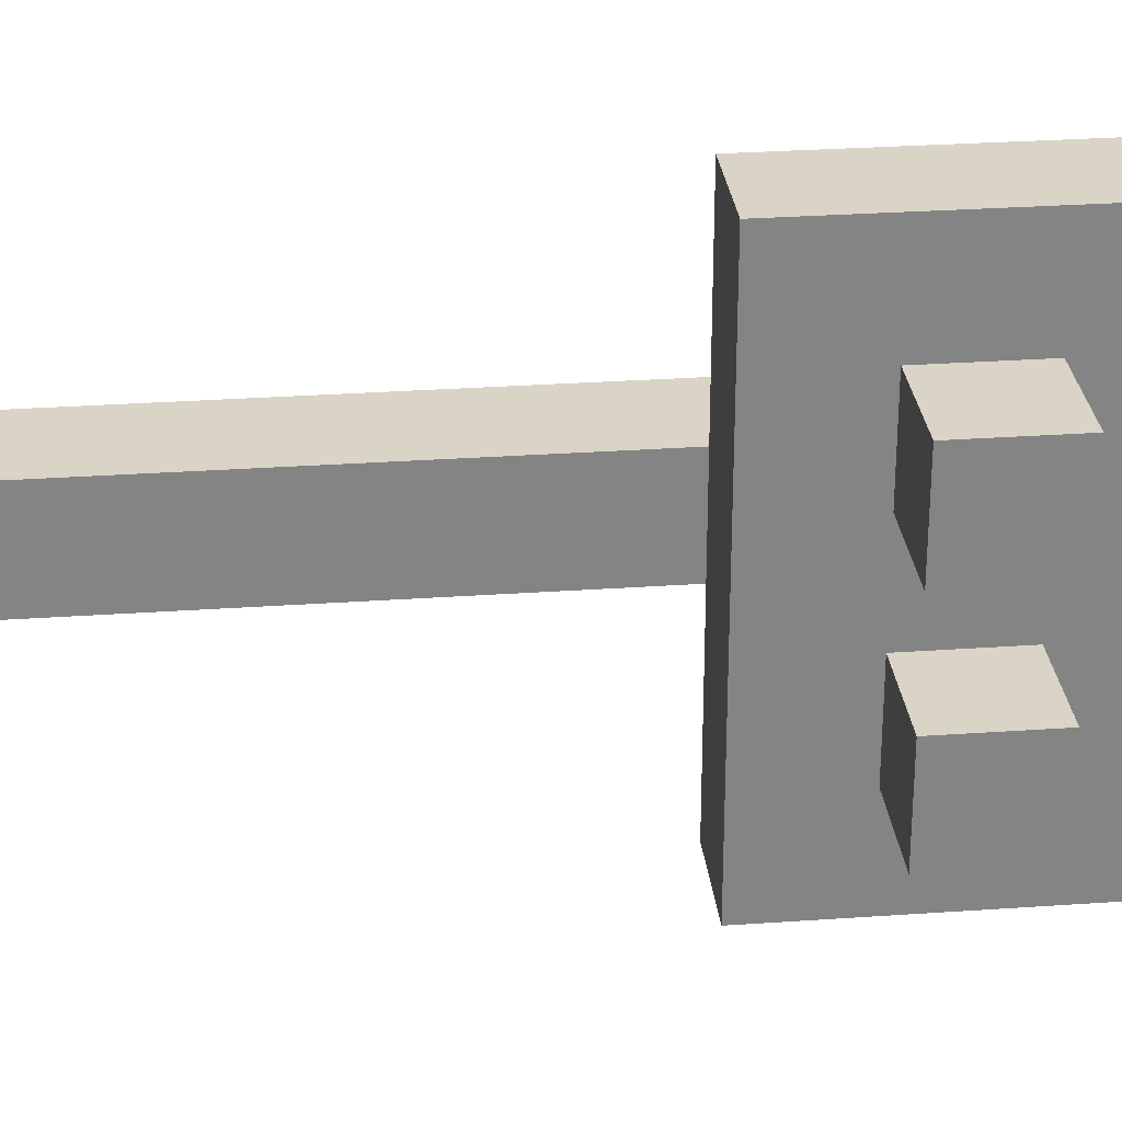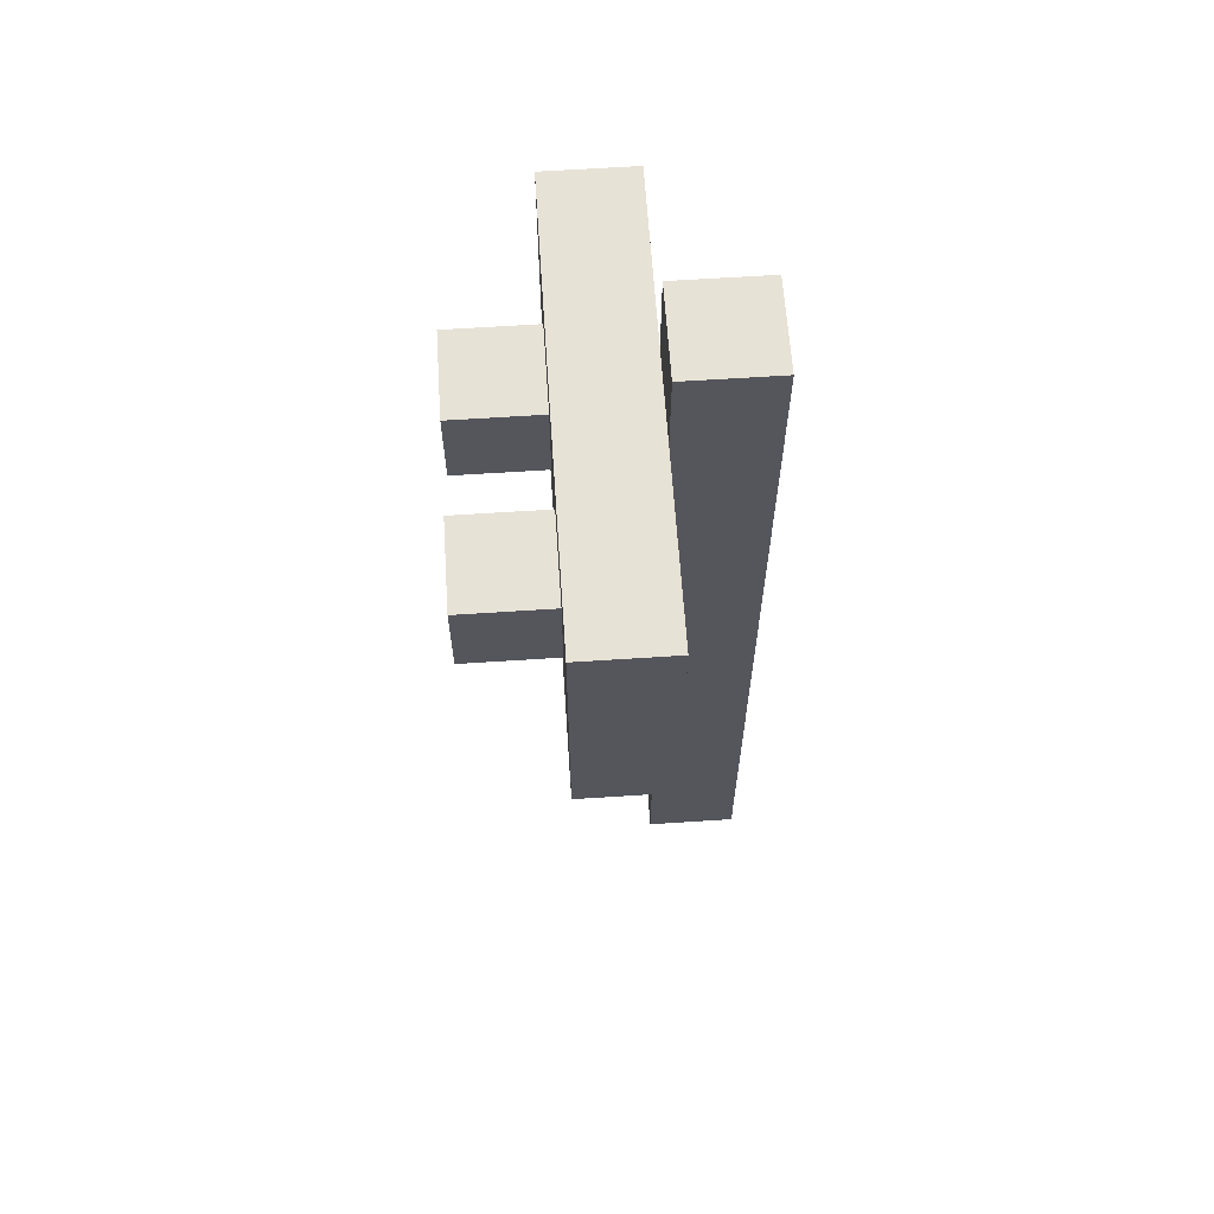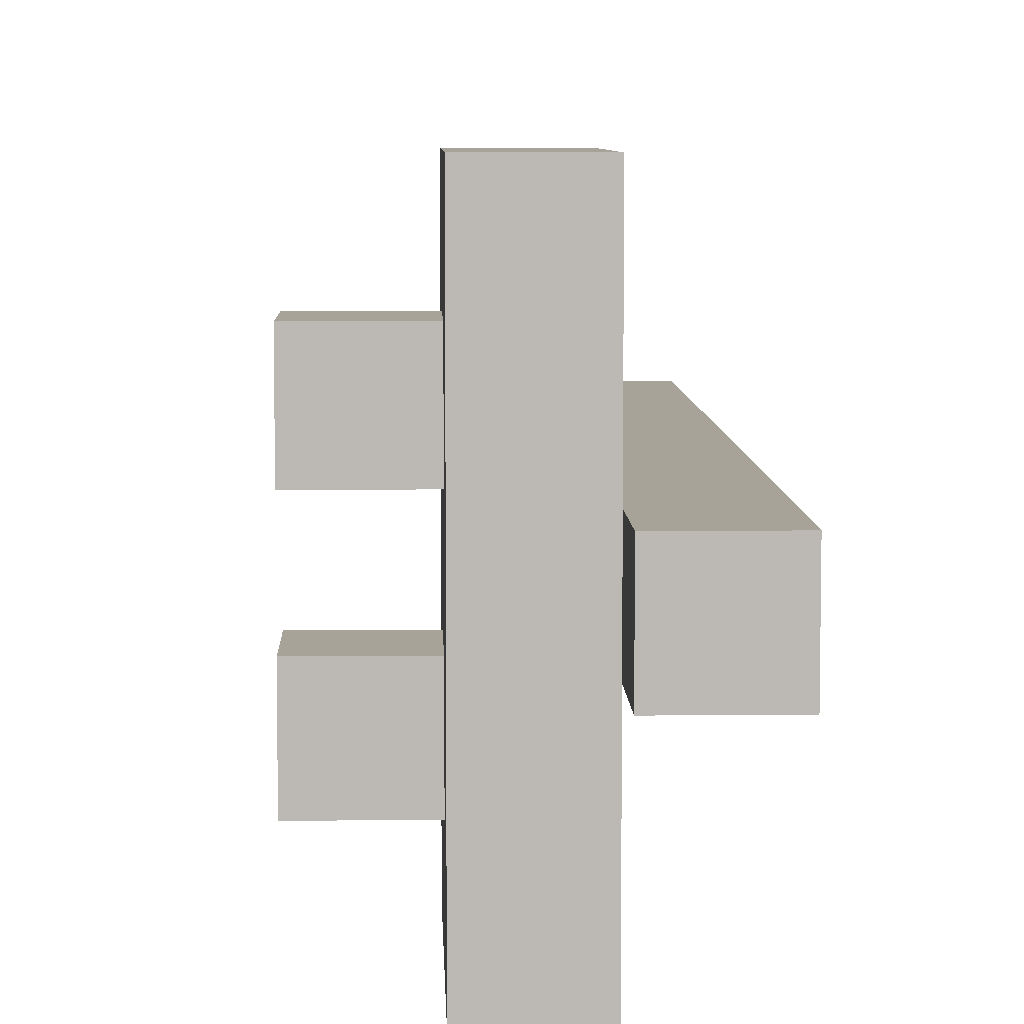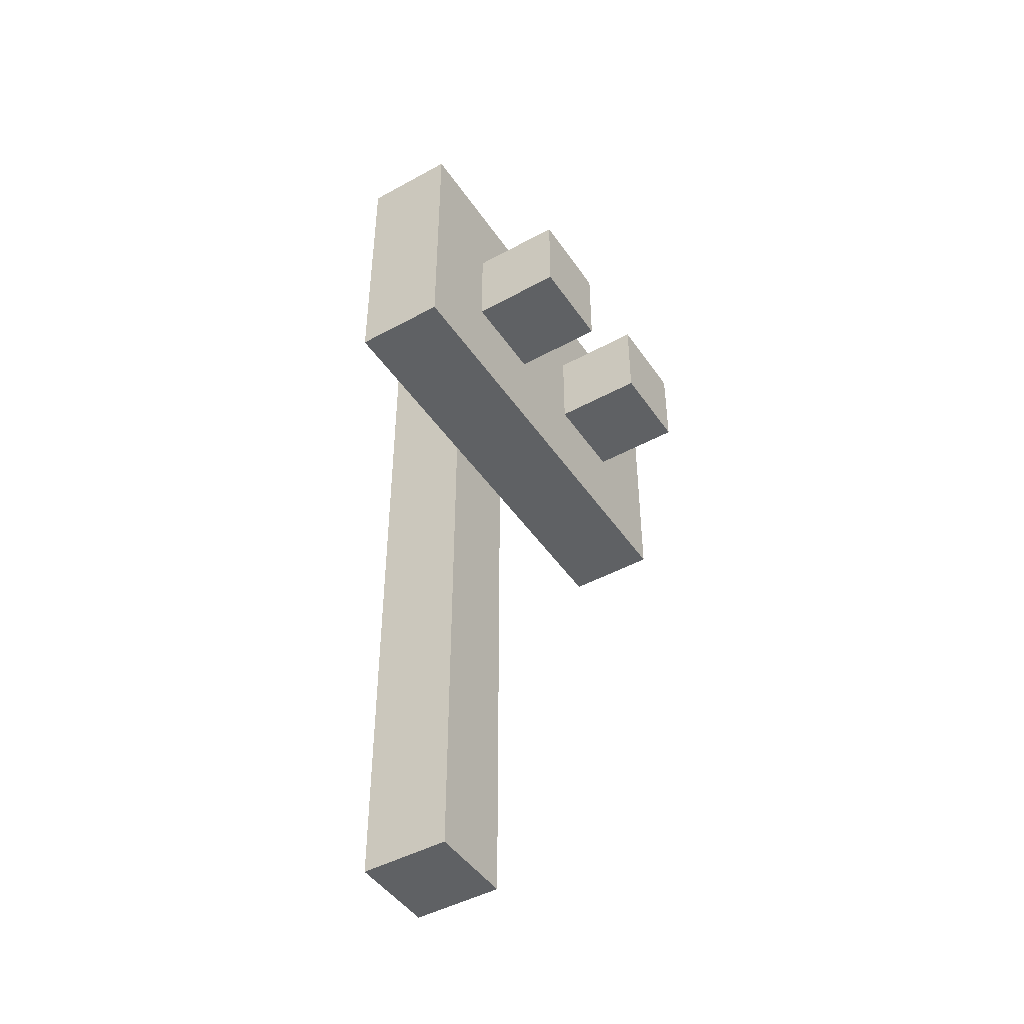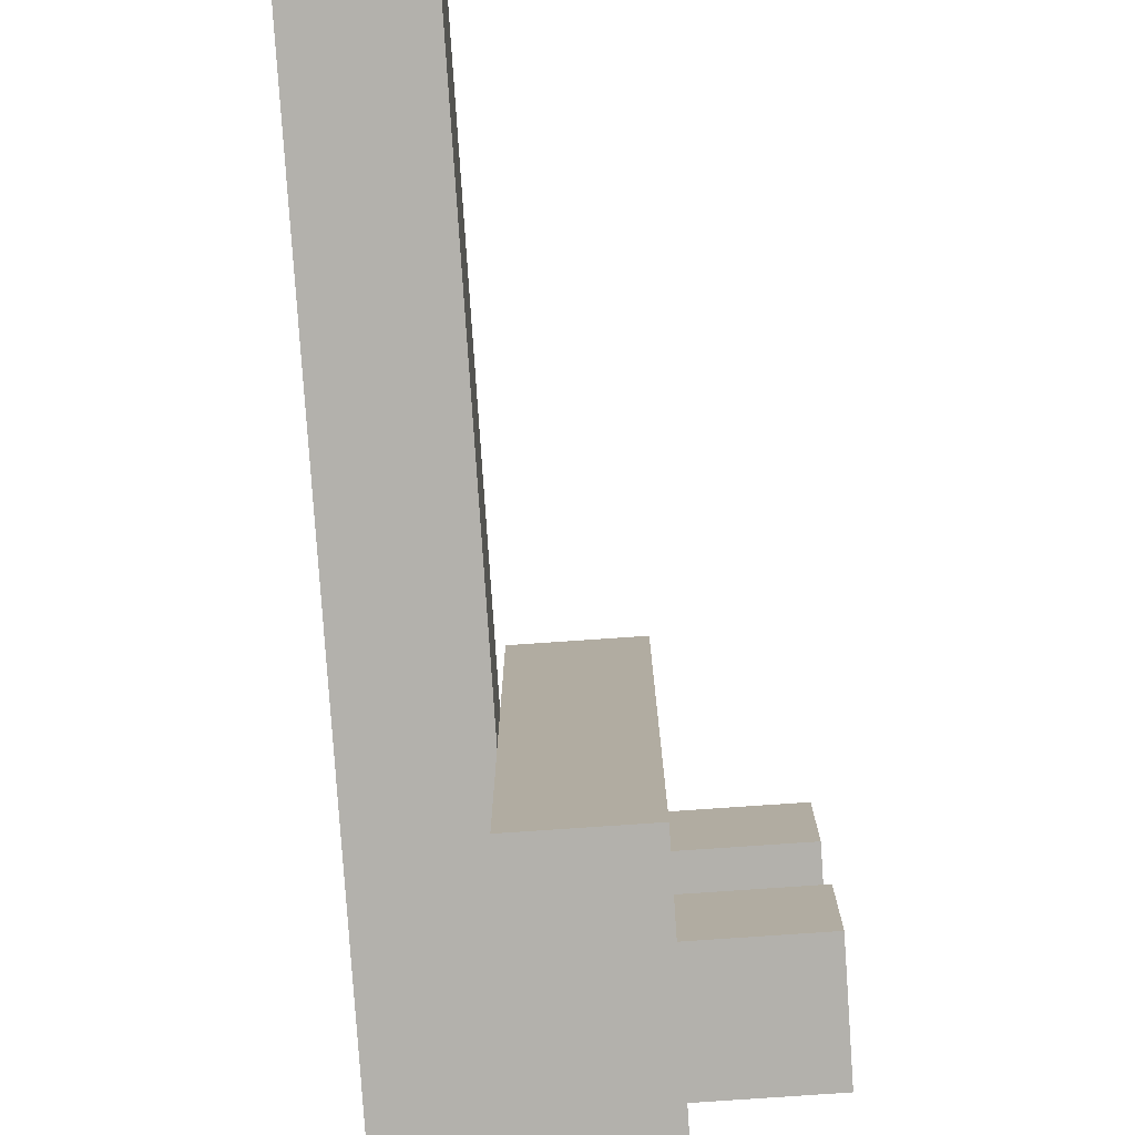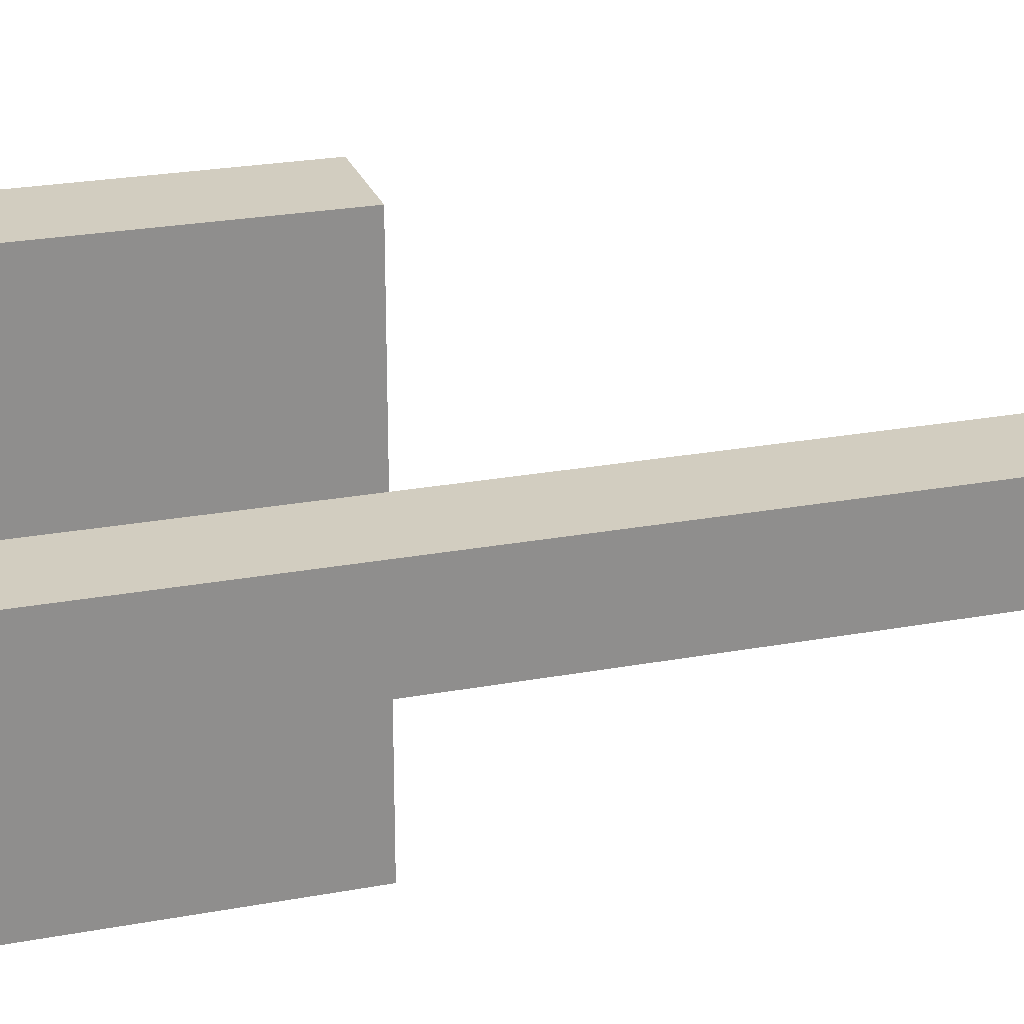
<metadata>
{"format":"obj","ext":"obj","renderer":"f3d","projection":"perspective","resolution":1024,"background":"white","views":[{"elev":28.9,"azim":84.0,"up":"+Z"},{"elev":63.2,"azim":176.2,"up":"+Y"},{"elev":6.9,"azim":178.2,"up":"+Z"},{"elev":-45.9,"azim":32.2,"up":"+Y"},{"elev":-79.1,"azim":3.9,"up":"+Z"},{"elev":24.7,"azim":-106.9,"up":"+Z"}]}
</metadata>
<code>
o
v 7.451e-09 0 0.1
v 7.451e-09 0 0
v 7.451e-09 0.1 0.1
v 7.451e-09 0.1 0
v 7.451e-09 0.2 0.1
v 7.451e-09 0.2 0
v 7.451e-09 0.3 0.1
v 7.451e-09 0.3 0
v 7.451e-09 0.4 0.1
v 7.451e-09 0.4 0
v 7.451e-09 0.5 0.1
v 7.451e-09 0.5 0
v 7.451e-09 0.6 0.1
v 7.451e-09 0.6 0
v 7.451e-09 0.7 0.1
v 7.451e-09 0.7 0
v 7.451e-09 0.8 0.1
v 7.451e-09 0.8 0
v 7.451e-09 0.9 0.1
v 7.451e-09 0.9 0
v 7.451e-09 1 0.1
v 7.451e-09 1 0
v 0.1 0.6 0.3
v 0.1 0.6 0.1
v 0.1 0.6 0
v 0.1 0.6 -0.2
v 0.1 0.7 0.1
v 0.1 0.7 0
v 0.1 0.8 0.1
v 0.1 0.8 0
v 0.1 0.9 0.3
v 0.1 0.9 0.1
v 0.1 0.9 0
v 0.1 0.9 -0.2
v 0.1 0 0.1
v 0.1 0 0
v 0.1 0.1 0.1
v 0.1 0.1 0
v 0.1 0.2 0.1
v 0.1 0.2 0
v 0.1 0.3 0.1
v 0.1 0.3 0
v 0.1 0.4 0.1
v 0.1 0.4 0
v 0.1 0.5 0.1
v 0.1 0.5 0
v 0.1 0.6 0.1
v 0.1 0.6 0
v 0.1 0.9 0.1
v 0.1 0.9 0
v 0.1 1 0.1
v 0.1 1 0
v 0.2 0.6 0.3
v 0.2 0.6 -0.2
v 0.2 0.7 0.2
v 0.2 0.7 0.1
v 0.2 0.7 0
v 0.2 0.7 -0.1
v 0.2 0.8 0.2
v 0.2 0.8 0.1
v 0.2 0.8 0
v 0.2 0.8 -0.1
v 0.2 0.9 0.3
v 0.2 0.9 -0.2
v 0.3 0.7 0.2
v 0.3 0.7 0.1
v 0.3 0.7 0
v 0.3 0.7 -0.1
v 0.3 0.8 0.2
v 0.3 0.8 0.1
v 0.3 0.8 0
v 0.3 0.8 -0.1
v 0.1 0.6 0.3
v 0.1 0.9 0.3
v 0.2 0.6 0.3
v 0.2 0.9 0.3
v 0.2 0.7 0.2
v 0.2 0.8 0.2
v 0.3 0.7 0.2
v 0.3 0.8 0.2
v 7.451e-09 0 0.1
v 7.451e-09 0.1 0.1
v 7.451e-09 0.2 0.1
v 7.451e-09 0.3 0.1
v 7.451e-09 0.4 0.1
v 7.451e-09 0.5 0.1
v 7.451e-09 0.6 0.1
v 7.451e-09 0.7 0.1
v 7.451e-09 0.8 0.1
v 7.451e-09 0.9 0.1
v 7.451e-09 1 0.1
v 0.1 0 0.1
v 0.1 0.1 0.1
v 0.1 0.2 0.1
v 0.1 0.3 0.1
v 0.1 0.4 0.1
v 0.1 0.5 0.1
v 0.1 0.6 0.1
v 0.1 0.7 0.1
v 0.1 0.8 0.1
v 0.1 0.9 0.1
v 0.1 1 0.1
v 0.2 0.7 0
v 0.2 0.8 0
v 0.3 0.7 0
v 0.3 0.8 0
v 0.2 0.7 0.1
v 0.2 0.8 0.1
v 0.3 0.7 0.1
v 0.3 0.8 0.1
v 7.451e-09 0 0
v 7.451e-09 0.1 0
v 7.451e-09 0.2 0
v 7.451e-09 0.3 0
v 7.451e-09 0.4 0
v 7.451e-09 0.5 0
v 7.451e-09 0.6 0
v 7.451e-09 0.7 0
v 7.451e-09 0.8 0
v 7.451e-09 0.9 0
v 7.451e-09 1 0
v 0.1 0 0
v 0.1 0.1 0
v 0.1 0.2 0
v 0.1 0.3 0
v 0.1 0.4 0
v 0.1 0.5 0
v 0.1 0.6 0
v 0.1 0.7 0
v 0.1 0.8 0
v 0.1 0.9 0
v 0.1 1 0
v 0.2 0.7 -0.1
v 0.2 0.8 -0.1
v 0.3 0.7 -0.1
v 0.3 0.8 -0.1
v 0.1 0.6 -0.2
v 0.1 0.9 -0.2
v 0.2 0.6 -0.2
v 0.2 0.9 -0.2
v 7.451e-09 0 0.1
v 0.1 0 0.1
v 7.451e-09 0 0
v 0.1 0 0
v 0.1 0.6 0.3
v 0.2 0.6 0.3
v 0.1 0.6 0.1
v 0.1 0.6 0
v 0.1 0.6 -0.2
v 0.2 0.6 -0.2
v 0.2 0.7 0.2
v 0.3 0.7 0.2
v 0.2 0.7 0.1
v 0.3 0.7 0.1
v 0.2 0.7 0
v 0.3 0.7 0
v 0.2 0.7 -0.1
v 0.3 0.7 -0.1
v 0.2 0.8 0.2
v 0.3 0.8 0.2
v 0.2 0.8 0.1
v 0.3 0.8 0.1
v 0.2 0.8 0
v 0.3 0.8 0
v 0.2 0.8 -0.1
v 0.3 0.8 -0.1
v 0.1 0.9 0.3
v 0.2 0.9 0.3
v 0.1 0.9 0.1
v 0.1 0.9 0
v 0.1 0.9 -0.2
v 0.2 0.9 -0.2
v 7.451e-09 1 0.1
v 0.1 1 0.1
v 7.451e-09 1 0
v 0.1 1 0
f 3 2 1
f 4 2 3
f 5 4 3
f 6 4 5
f 7 6 5
f 8 6 7
f 9 8 7
f 10 8 9
f 11 10 9
f 12 10 11
f 13 12 11
f 14 12 13
f 15 14 13
f 16 14 15
f 17 16 15
f 18 16 17
f 19 18 17
f 20 18 19
f 21 20 19
f 22 20 21
f 27 24 23
f 28 26 25
f 29 27 23
f 30 26 28
f 31 29 23
f 32 29 31
f 33 26 30
f 34 26 33
f 35 36 37
f 37 36 38
f 37 38 39
f 39 38 40
f 39 40 41
f 41 40 42
f 41 42 43
f 43 42 44
f 43 44 45
f 45 44 46
f 45 46 47
f 47 46 48
f 49 50 51
f 51 50 52
f 53 54 55
f 55 54 56
f 56 54 57
f 57 54 58
f 53 55 59
f 56 57 60
f 60 57 61
f 58 54 62
f 60 61 63
f 61 62 63
f 53 59 63
f 59 60 63
f 62 54 64
f 63 62 64
f 65 66 69
f 69 66 70
f 67 68 71
f 71 68 72
f 75 74 73
f 76 74 75
f 79 78 77
f 80 78 79
f 92 82 81
f 93 83 82
f 93 82 92
f 94 84 83
f 94 83 93
f 95 85 84
f 95 84 94
f 96 86 85
f 96 85 95
f 97 87 86
f 97 86 96
f 98 88 87
f 98 87 97
f 99 89 88
f 99 88 98
f 100 90 89
f 100 89 99
f 101 91 90
f 101 90 100
f 102 91 101
f 105 104 103
f 106 104 105
f 107 108 109
f 109 108 110
f 111 112 122
f 112 113 123
f 122 112 123
f 113 114 124
f 123 113 124
f 114 115 125
f 124 114 125
f 115 116 126
f 125 115 126
f 116 117 127
f 126 116 127
f 117 118 128
f 127 117 128
f 118 119 129
f 128 118 129
f 119 120 130
f 129 119 130
f 120 121 131
f 130 120 131
f 131 121 132
f 133 134 135
f 135 134 136
f 137 138 139
f 139 138 140
f 143 142 141
f 144 142 143
f 147 146 145
f 148 146 147
f 149 146 148
f 150 146 149
f 153 152 151
f 154 152 153
f 157 156 155
f 158 156 157
f 159 160 161
f 161 160 162
f 163 164 165
f 165 164 166
f 167 168 169
f 169 168 170
f 170 168 171
f 171 168 172
f 173 174 175
f 175 174 176

</code>
